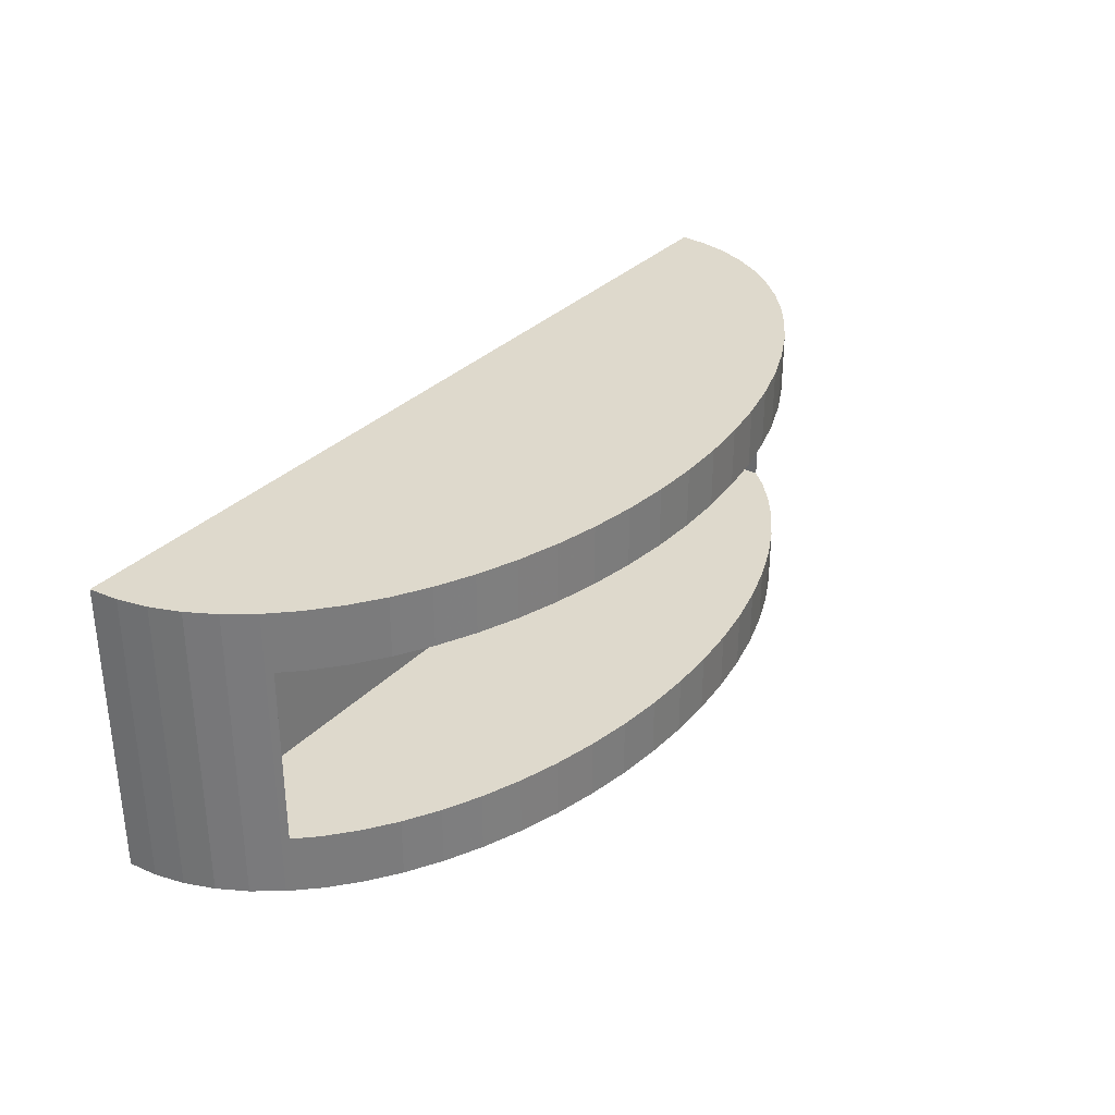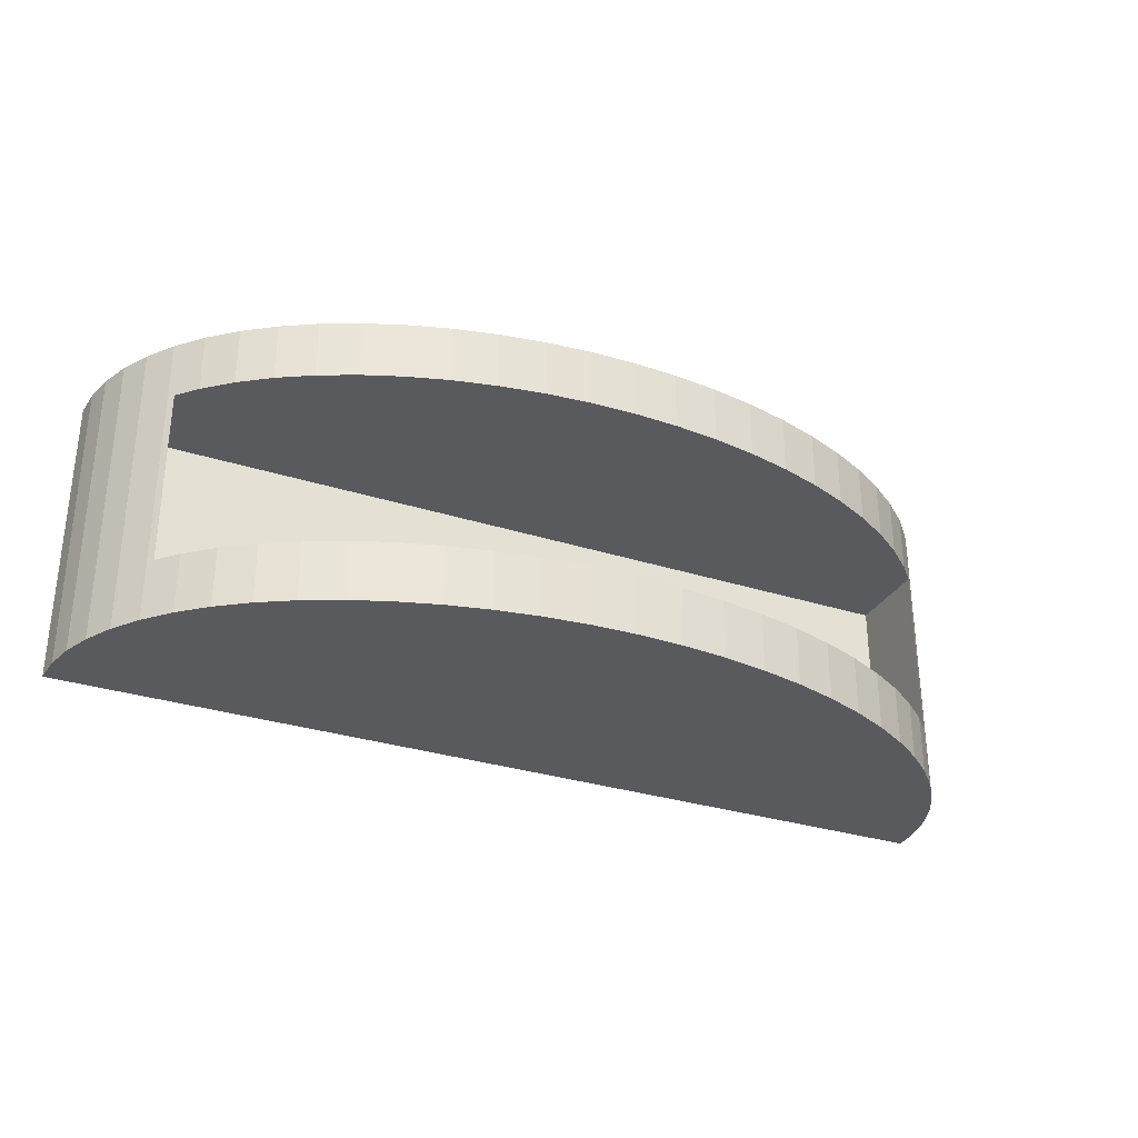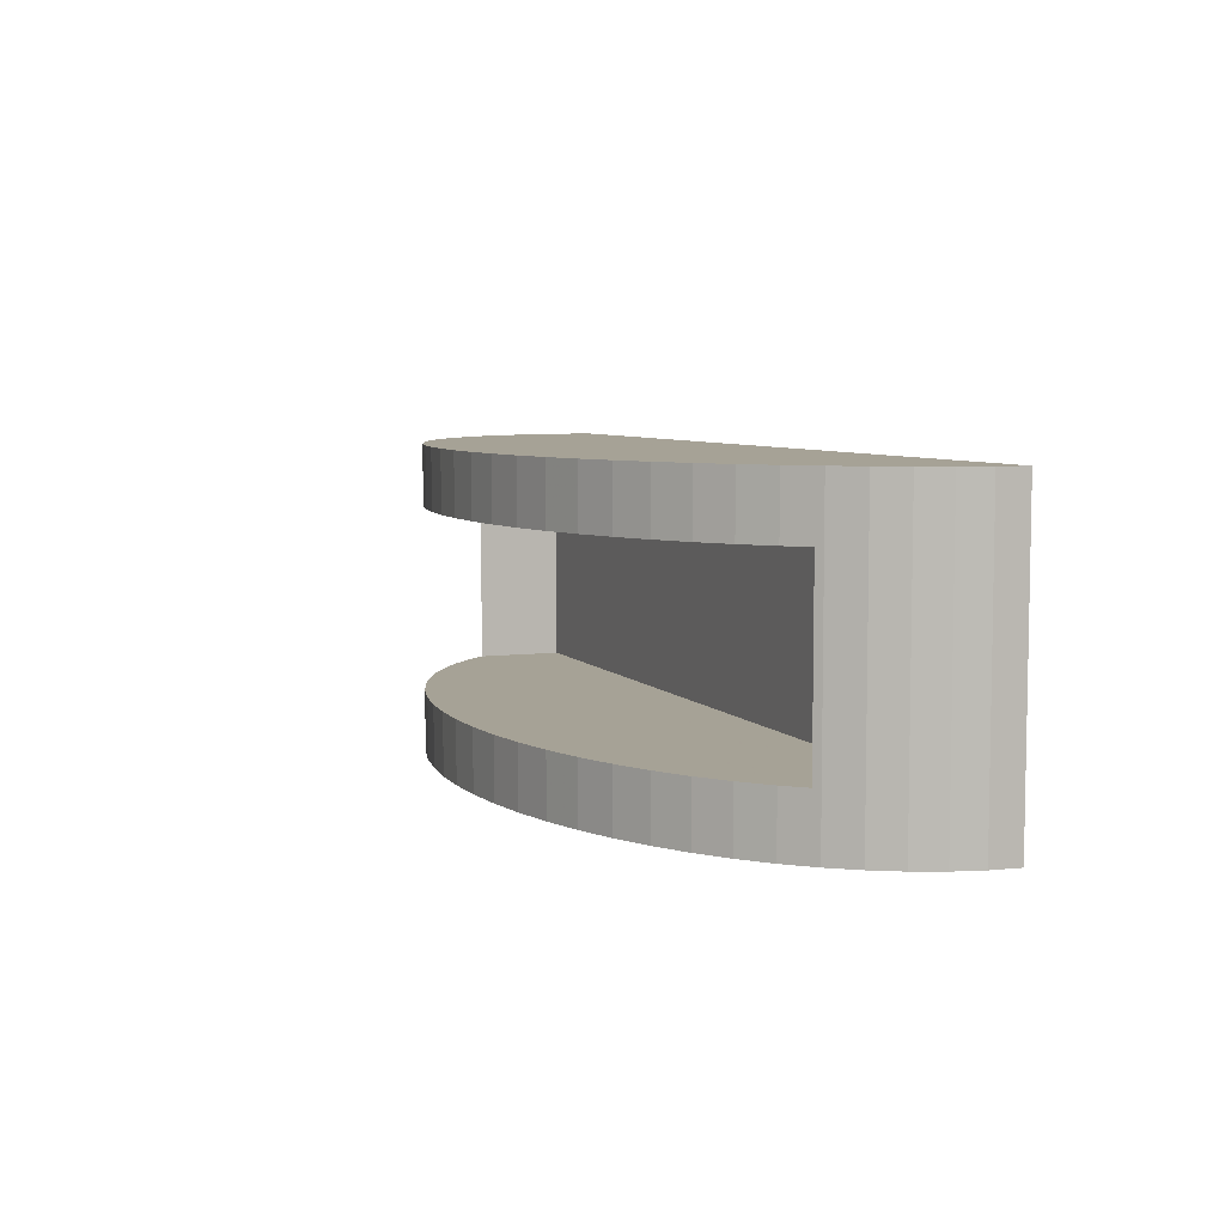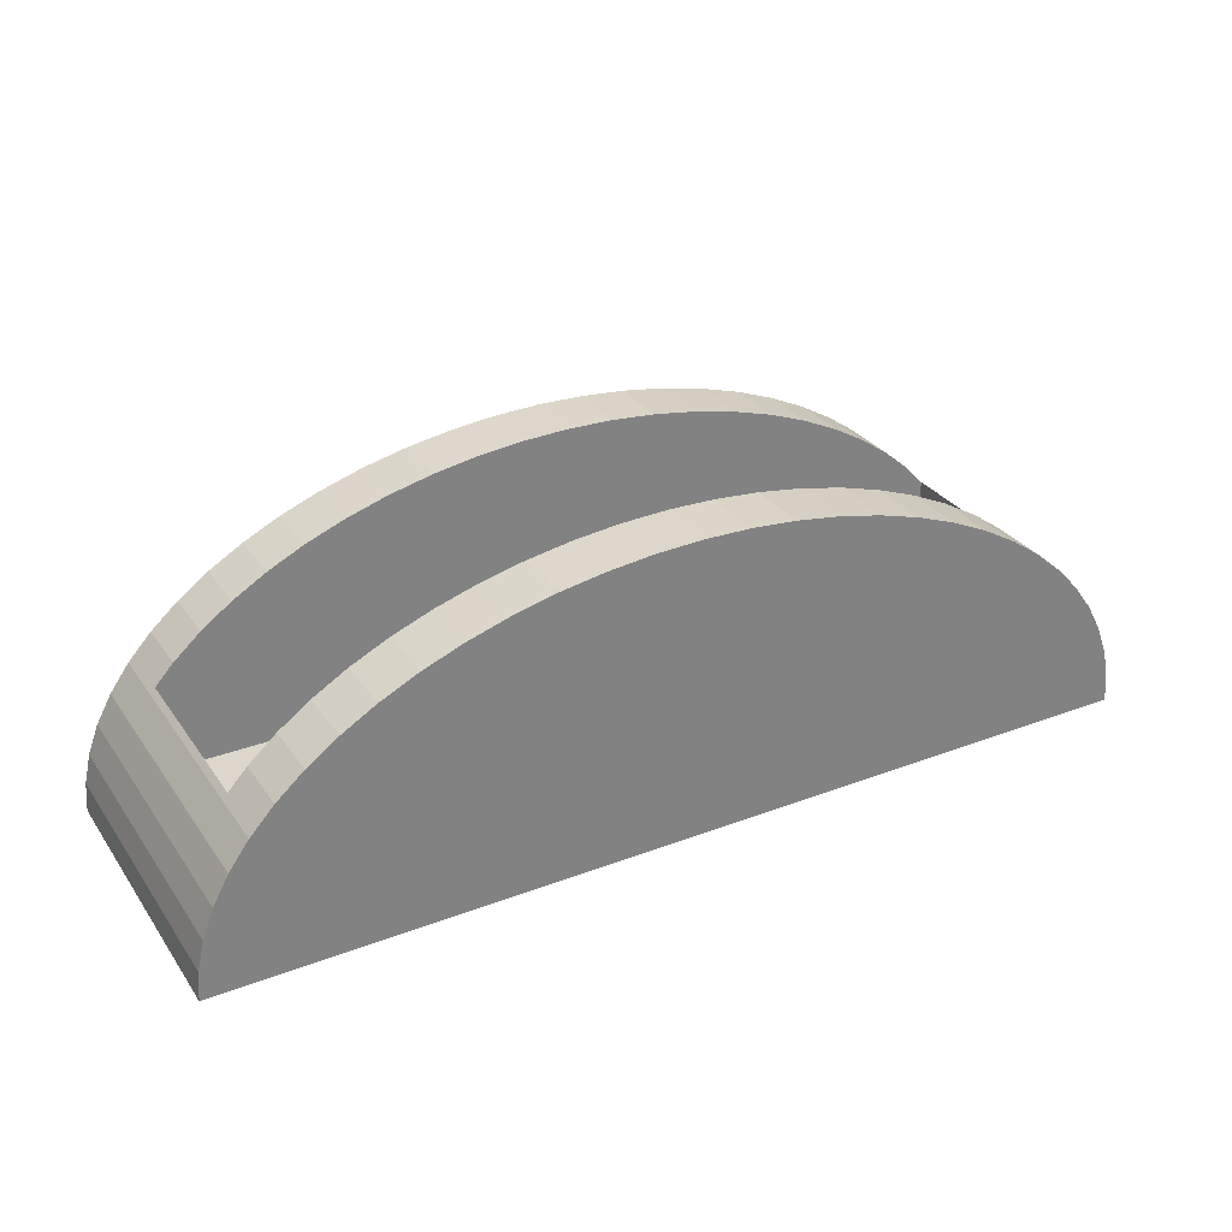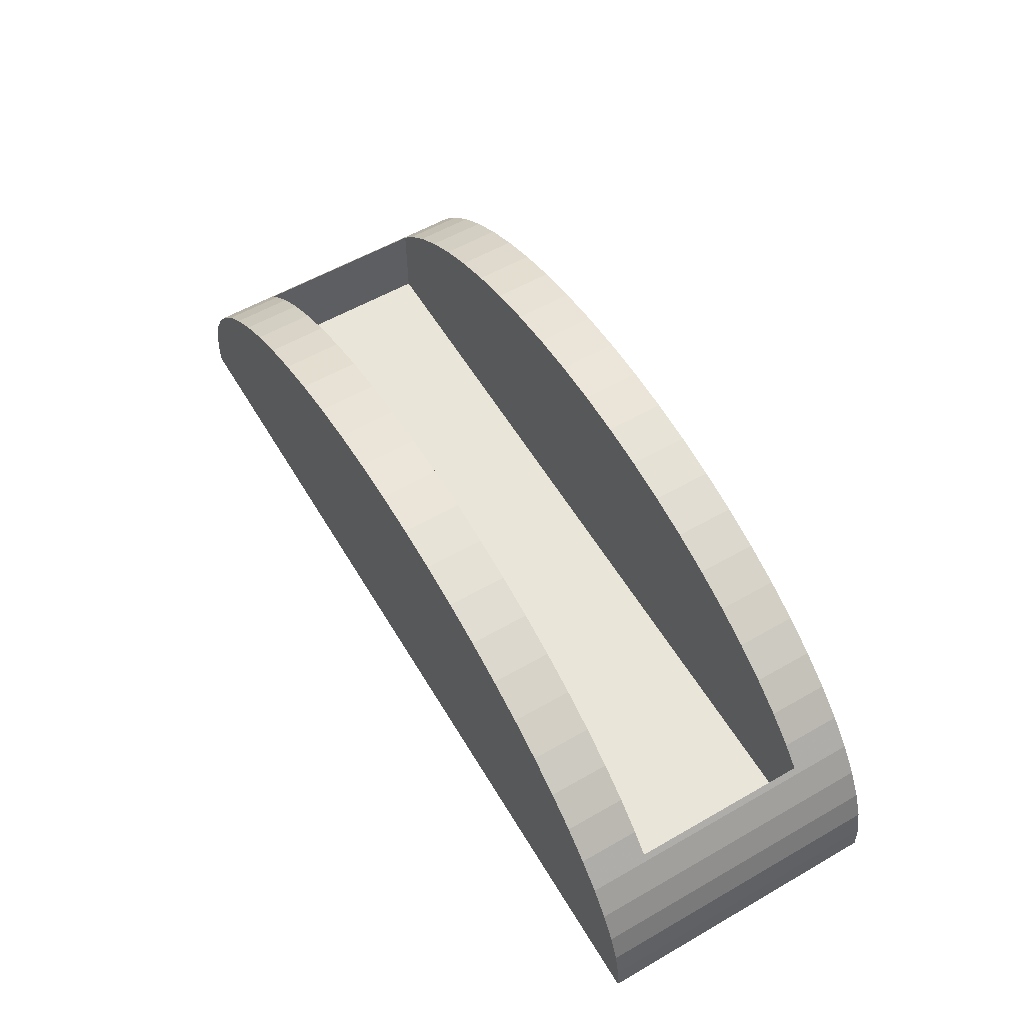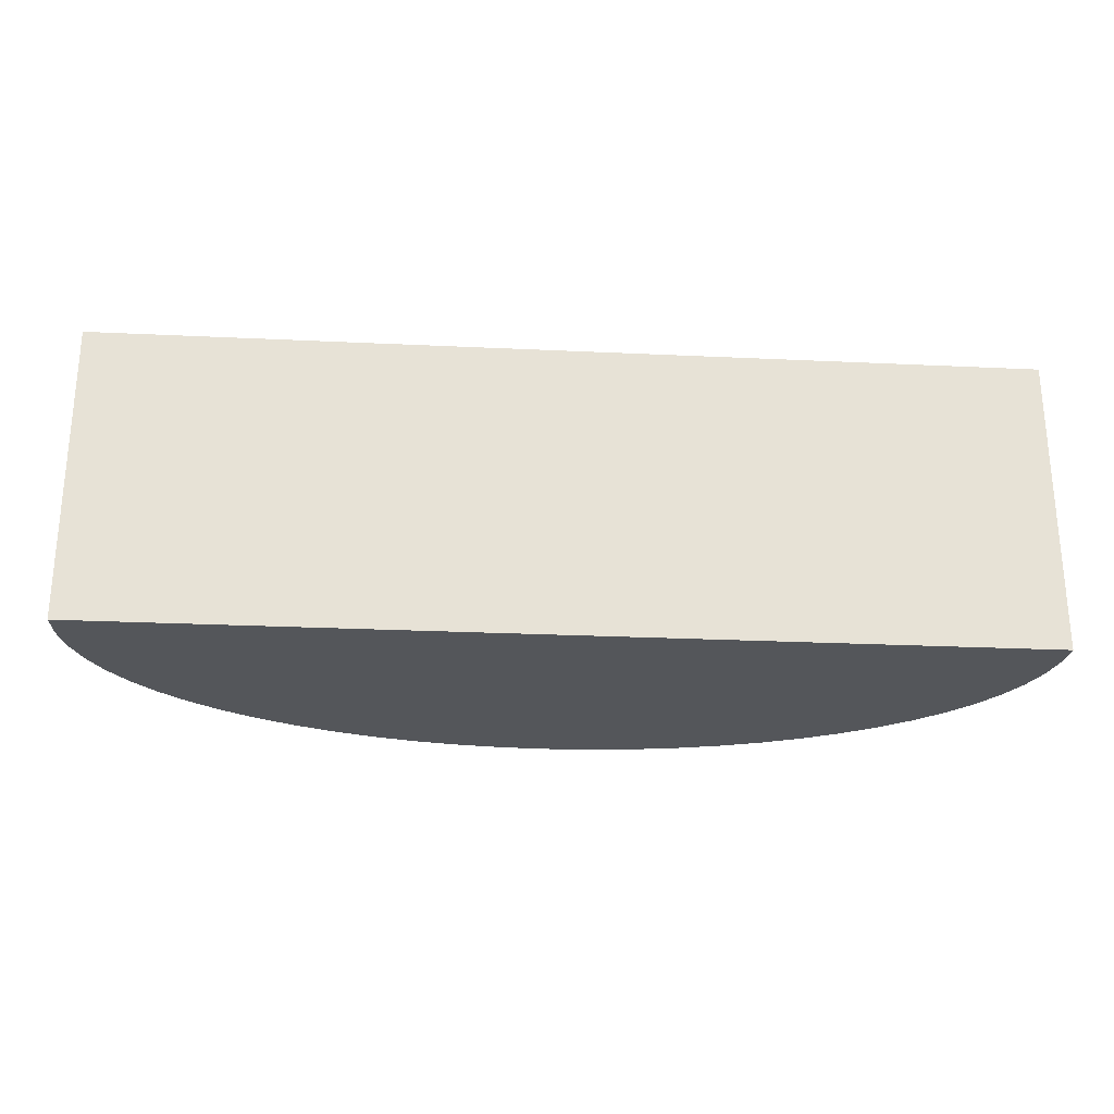
<metadata>
{"format":"obj","ext":"obj","renderer":"f3d","projection":"perspective","resolution":1024,"background":"white","views":[{"elev":31.9,"azim":-54.5,"up":"+Y"},{"elev":-31.0,"azim":-24.6,"up":"+Y"},{"elev":6.3,"azim":68.9,"up":"+Y"},{"elev":30.4,"azim":151.1,"up":"+Z"},{"elev":57.9,"azim":59.3,"up":"+Z"},{"elev":-25.6,"azim":175.7,"up":"+Y"}]}
</metadata>
<code>
o obj_0
v -3.612 		-23 		5.556
v -4.518 		-23 		6.344
v -5.54 		-23 		7.071
v -6.667 		-23 		7.73
v -7.889 		-23 		8.315
v -9.193 		-23 		8.819
v -10.57 		-23 		9.239
v -12 		-23 		9.569
v -13.48 		-23 		9.808
v -14.98 		-23 		9.952
v -1.667 		-13 		2.903
v -1.667 		-23 		2.903
v -1.298 		-23 		1.951
v -1.298 		-13 		1.951
v -32 		-23 		0
v -32 		-13 		0
v -2.18 		-13 		3.827
v -2.18 		-23 		3.827
v -2.83 		-13 		4.714
v -2.83 		-23 		4.714
v -1 		-23 		0
v -1.075 		-23 		0.98
v -3.612 		-13 		5.556
v -14.98 		-13 		9.952
v -3.612 		-15 		5.556
v -13.48 		-13 		9.808
v -2.998 		-15 		4.895
v -12 		-13 		9.569
v -10.57 		-13 		9.239
v -9.193 		-13 		8.819
v -2.998 		-21 		4.895
v -14.98 		-15 		9.952
v -3.612 		-21 		5.556
v -19.52 		-13 		9.808
v -21 		-13 		9.569
v -21 		-15 		9.569
v -7.889 		-13 		8.315
v -19.52 		-15 		9.808
v -6.667 		-13 		7.73
v -5.54 		-13 		7.071
v -4.518 		-13 		6.344
v -14.98 		-21 		9.952
v -19.52 		-21 		9.808
v -21 		-21 		9.569
v -21 		-23 		9.569
v -19.52 		-23 		9.808
v -16.5 		-23 		10
v -18.02 		-23 		9.952
v -22.43 		-13 		9.239
v -22.43 		-15 		9.239
v -4.518 		-15 		6.344
v -22.43 		-23 		9.239
v -23.81 		-23 		8.819
v -25.11 		-21 		8.315
v -30.82 		-13 		3.827
v -25.11 		-23 		8.315
v -30.82 		-23 		3.827
v -30.17 		-23 		4.714
v -7.889 		-15 		8.315
v -30.17 		-13 		4.714
v -4.518 		-21 		6.344
v -6.667 		-15 		7.73
v -26.33 		-13 		7.73
v -26.33 		-15 		7.73
v -31.33 		-13 		2.903
v -25.11 		-15 		8.315
v -31.33 		-23 		2.903
v -25.11 		-13 		8.315
v -1.075 		-13 		0.98
v -6.667 		-21 		7.73
v -1 		-13 		0
v -7.889 		-21 		8.315
v -5.54 		-15 		7.071
v -31.7 		-13 		1.951
v -26.33 		-21 		7.73
v -31.7 		-23 		1.951
v -26.33 		-23 		7.73
v -5.54 		-21 		7.071
v -9.193 		-15 		8.819
v -31.93 		-13 		0.98
v -27.46 		-13 		7.071
v -31.93 		-23 		0.98
v -27.46 		-15 		7.071
v -23.81 		-13 		8.819
v -18.02 		-13 		9.952
v -16.5 		-13 		10
v -9.193 		-21 		8.819
v -27.46 		-23 		7.071
v -28.48 		-23 		6.344
v -29.39 		-23 		5.556
v -27.46 		-21 		7.071
v -10.57 		-15 		9.239
v -28.48 		-13 		6.344
v -28.48 		-15 		6.344
v -30 		-15 		4.894
v -30 		-15 		1.998
v -10.57 		-21 		9.239
v -29.39 		-15 		5.556
v -28.48 		-21 		6.344
v -29.39 		-13 		5.556
v -12 		-15 		9.569
v -30 		-21 		1.998
v -30 		-21 		4.894
v -29.39 		-21 		5.556
v -12 		-21 		9.569
v -13.48 		-15 		9.808
v -13.48 		-21 		9.808
v -22.43 		-21 		9.239
v -23.81 		-15 		8.819
v -23.81 		-21 		8.819
v -2.998 		-15 		1.998
v -16.5 		-15 		10
v -18.02 		-15 		9.952
v -2.998 		-21 		1.998
v -18.02 		-21 		9.952
v -16.5 		-21 		10
g group_0_7720667
f 3 21 2
f 4 21 3
f 5 21 4
f 6 21 5
f 7 21 6
f 8 21 7
f 9 21 8
f 10 21 9
f 47 21 10
f 11 12 13
f 11 13 14
f 17 18 12
f 17 12 11
f 19 20 18
f 19 18 17
f 23 25 27
f 21 22 13
f 21 13 12
f 21 12 18
f 1 21 20
f 20 21 18
f 31 33 1
f 34 35 36
f 34 36 38
f 69 71 14
f 11 14 71
f 17 11 71
f 19 17 71
f 23 19 71
f 41 23 71
f 40 41 71
f 39 40 71
f 31 20 27
f 1 20 31
f 20 19 27
f 23 27 19
f 43 44 45
f 43 45 46
f 35 49 50
f 35 50 36
f 23 41 51
f 23 51 25
f 55 57 58
f 55 58 60
f 39 37 59
f 39 59 62
f 48 21 47
f 53 56 21
f 52 53 21
f 45 52 21
f 56 77 21
f 33 61 2
f 33 2 1
f 63 64 66
f 63 66 68
f 65 67 57
f 65 57 55
f 85 86 71
f 34 85 71
f 35 34 71
f 49 35 71
f 84 49 71
f 70 72 5
f 70 5 4
f 1 2 21
f 48 46 21
f 41 40 73
f 41 73 51
f 54 75 77
f 54 77 56
f 74 76 67
f 74 67 65
f 37 30 79
f 37 79 59
f 61 78 3
f 61 3 2
f 80 82 76
f 80 76 74
f 81 83 64
f 81 64 63
f 40 39 62
f 40 62 73
f 72 87 6
f 72 6 5
f 26 28 71
f 28 29 71
f 29 30 71
f 30 37 71
f 37 39 71
f 24 26 71
f 86 24 71
f 16 15 82
f 16 82 80
f 77 88 21
f 88 89 21
f 58 57 21
f 78 70 4
f 78 4 3
f 75 91 88
f 75 88 77
f 30 29 92
f 30 92 79
f 60 100 71
f 16 80 71
f 46 45 21
f 89 90 21
f 93 94 83
f 93 83 81
f 87 97 7
f 87 7 6
f 64 83 111
f 83 94 111
f 94 98 111
f 98 95 111
f 96 111 95
f 90 58 21
f 57 67 21
f 67 76 21
f 76 82 21
f 15 21 82
f 91 99 89
f 91 89 88
f 100 98 94
f 100 94 93
f 93 71 100
f 81 71 93
f 63 71 81
f 68 71 63
f 84 71 68
f 29 28 101
f 29 101 92
f 99 104 90
f 99 90 89
f 104 114 103
f 99 114 104
f 91 114 99
f 75 114 91
f 54 114 75
f 97 105 8
f 97 8 7
f 71 21 16
f 15 16 21
f 98 100 95
f 60 95 100
f 28 26 106
f 28 106 101
f 104 103 90
f 74 71 80
f 65 71 74
f 60 71 55
f 65 55 71
f 103 102 96
f 103 96 95
f 105 107 9
f 105 9 8
f 69 22 21
f 69 21 71
f 90 103 58
f 60 58 103
f 60 103 95
f 14 13 22
f 14 22 69
f 26 24 32
f 26 32 106
f 42 47 10
f 107 42 10
f 107 10 9
f 44 108 52
f 44 52 45
f 49 84 109
f 49 109 50
f 108 110 53
f 108 53 52
f 84 66 109
f 110 54 56
f 110 56 53
f 111 27 25
f 111 25 51
f 111 51 73
f 111 73 62
f 111 62 59
f 111 59 79
f 111 79 92
f 111 92 101
f 111 101 106
f 111 106 32
f 32 112 111
f 112 113 111
f 113 38 111
f 38 36 111
f 36 50 111
f 50 109 111
f 109 66 111
f 66 64 111
f 110 114 54
f 108 114 110
f 102 103 114
f 114 108 44
f 114 44 43
f 114 43 115
f 114 115 116
f 114 116 42
f 42 107 114
f 107 105 114
f 105 97 114
f 97 87 114
f 87 72 114
f 72 70 114
f 70 78 114
f 78 61 114
f 61 33 114
f 31 114 33
f 111 96 102
f 111 102 114
f 68 66 84
f 27 111 114
f 27 114 31
f 112 32 86
f 24 86 32
f 42 116 47
f 86 85 113
f 86 113 112
f 116 115 48
f 116 48 47
f 85 34 38
f 85 38 113
f 115 43 46
f 115 46 48

</code>
